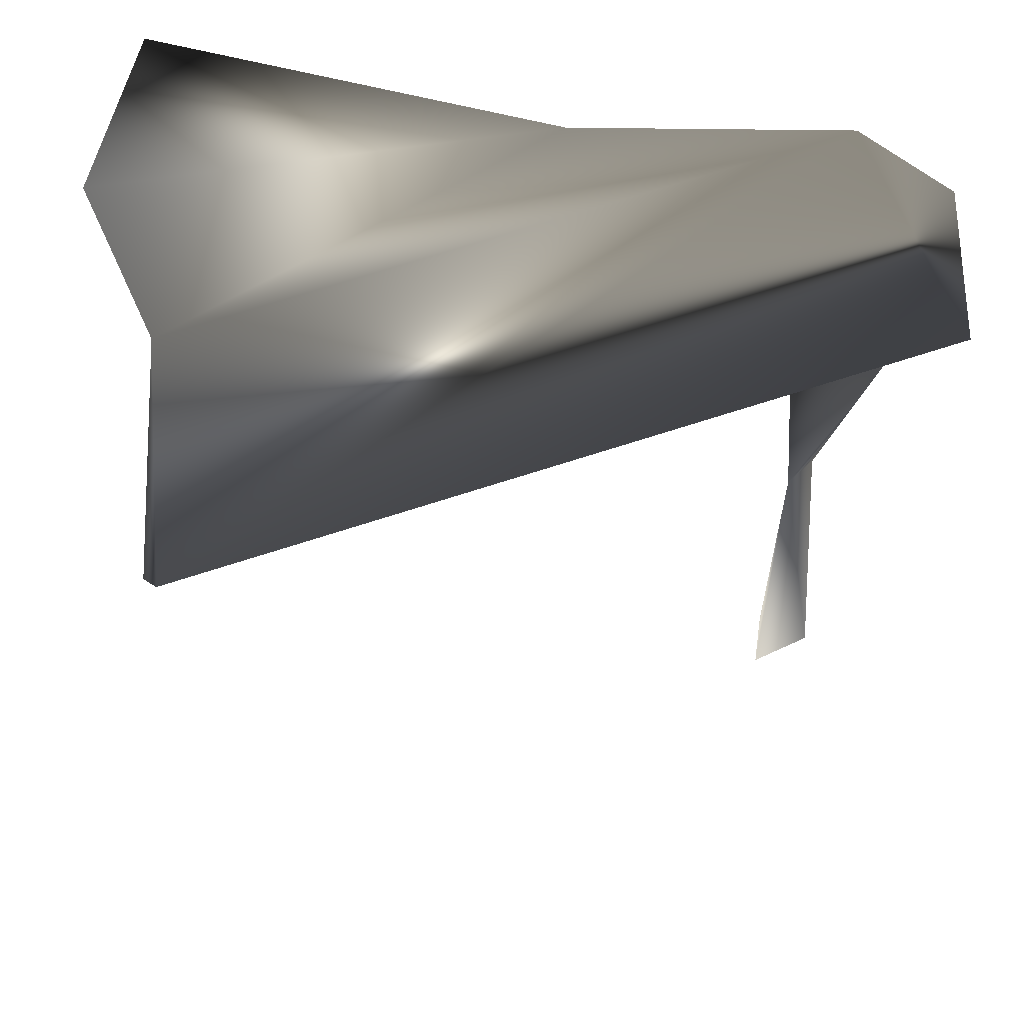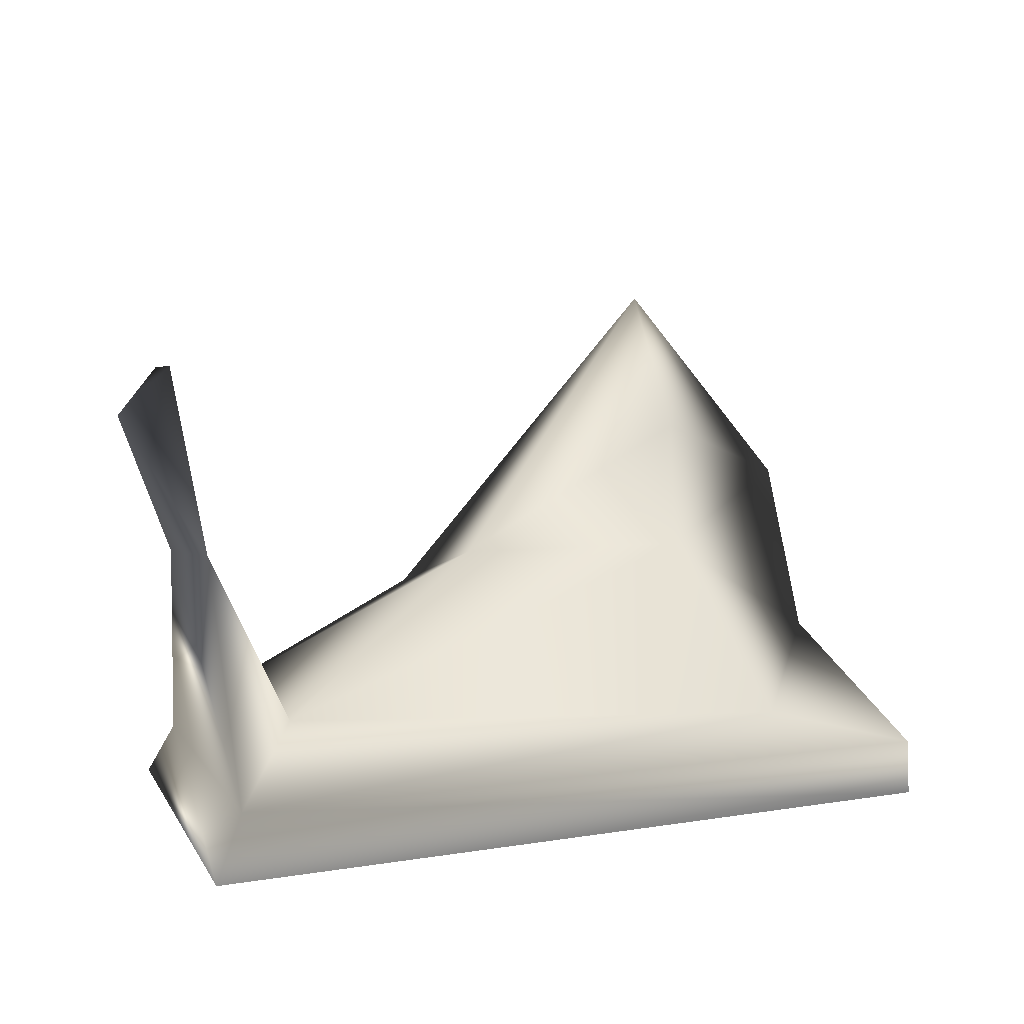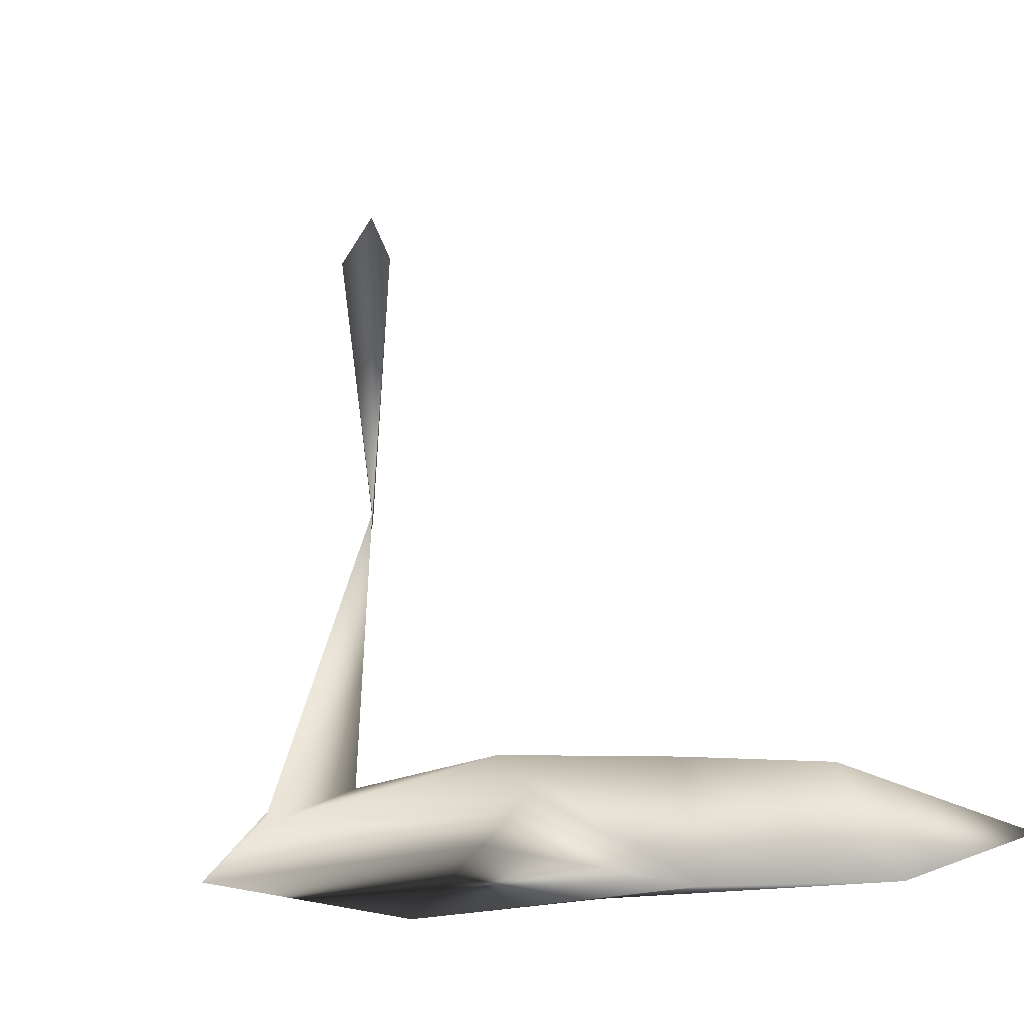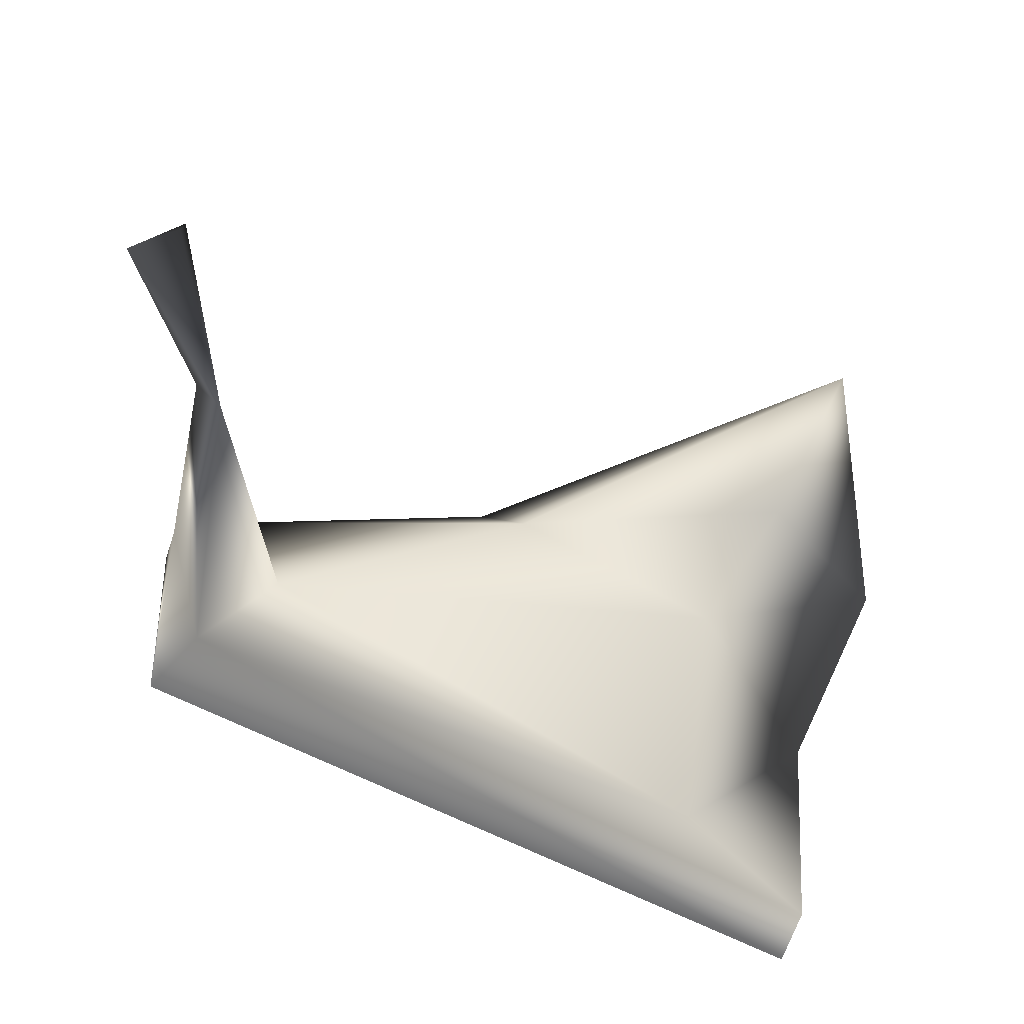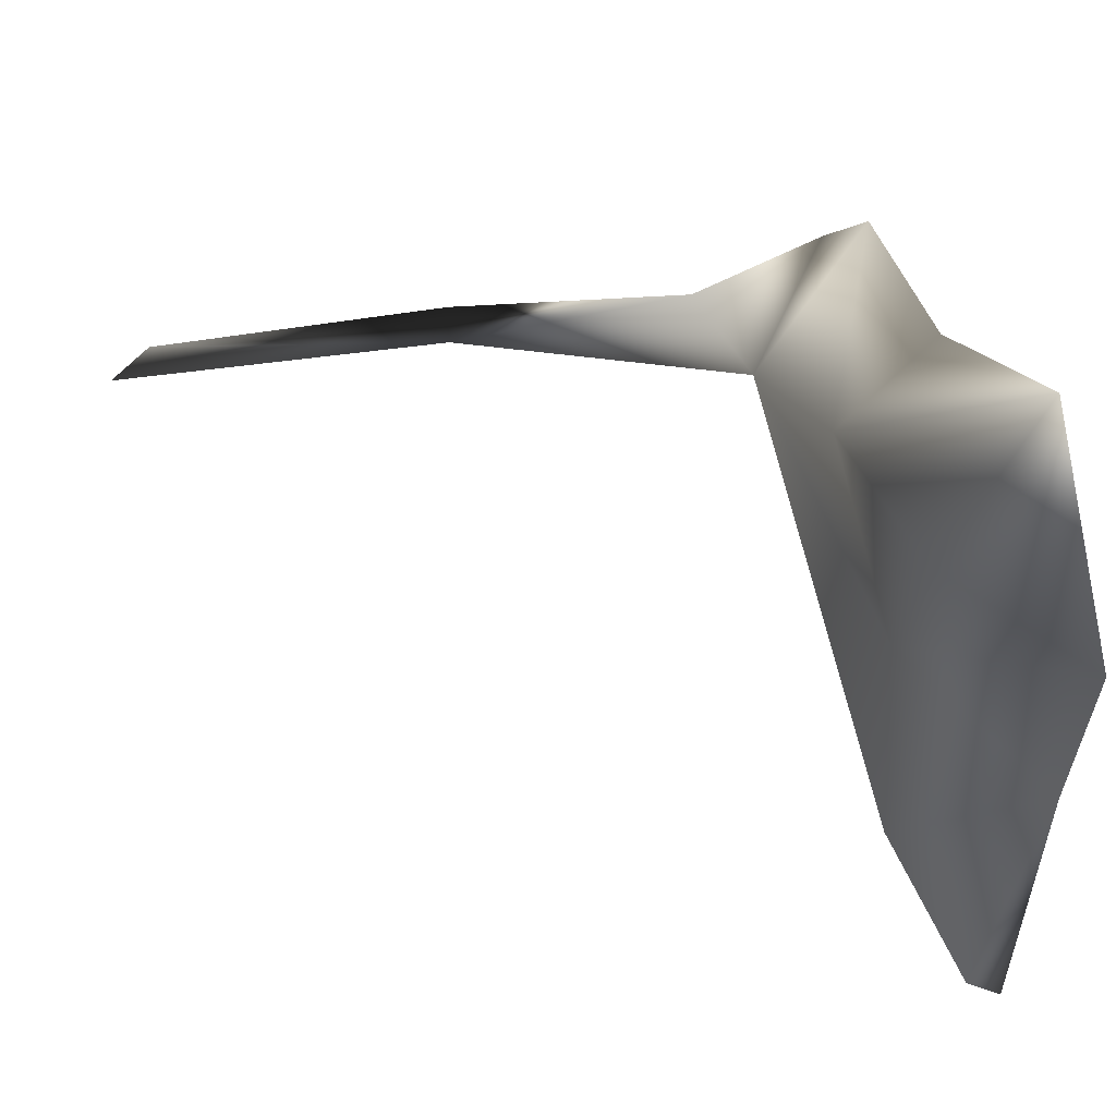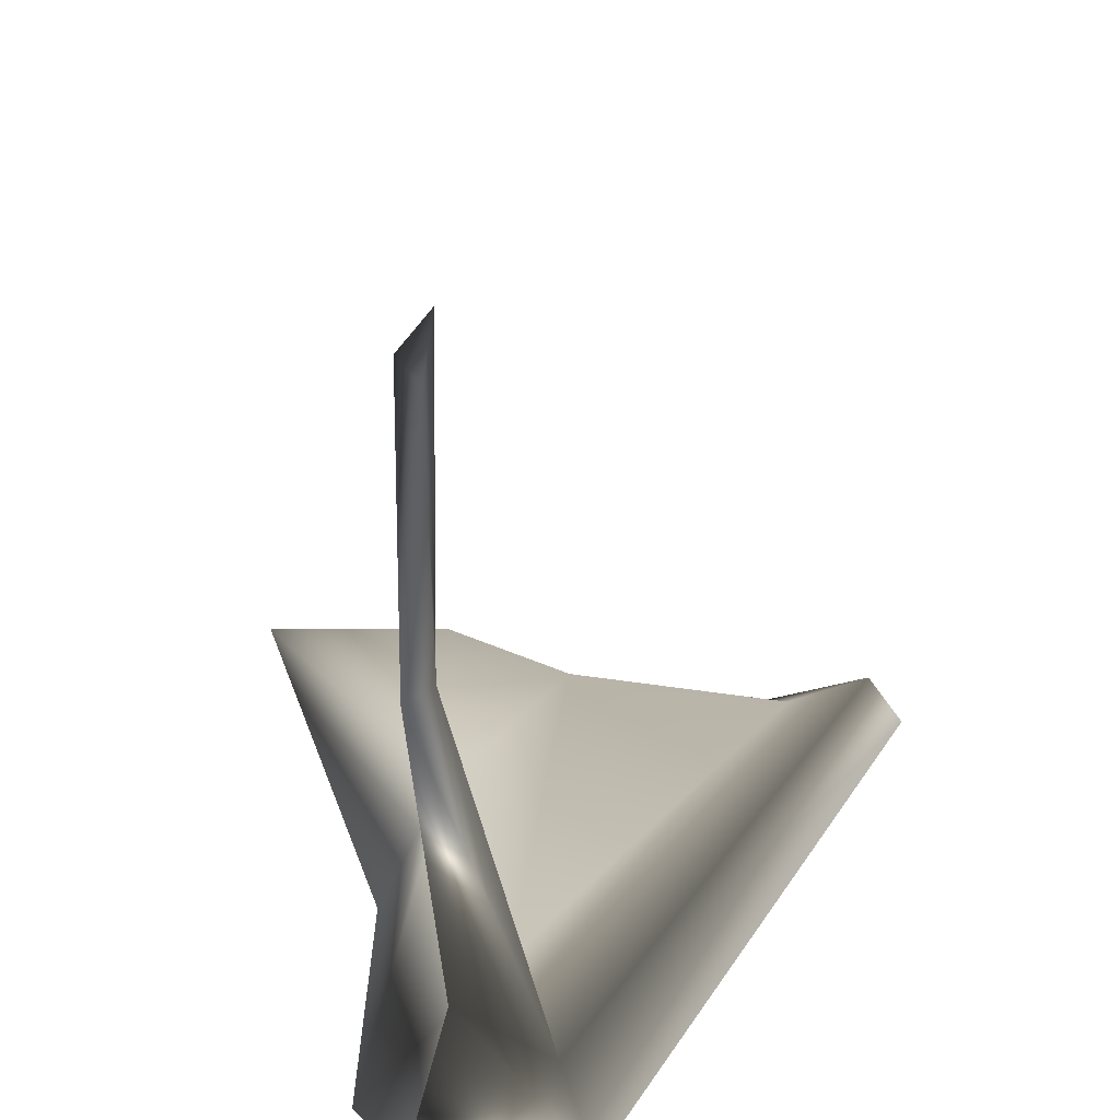
<metadata>
{"format":"obj","ext":"obj","renderer":"f3d","projection":"perspective","resolution":1024,"background":"white","views":[{"elev":-36.0,"azim":-1.4,"up":"+Z"},{"elev":59.6,"azim":149.5,"up":"+Y"},{"elev":-11.2,"azim":-135.8,"up":"+Y"},{"elev":64.1,"azim":-177.8,"up":"+Y"},{"elev":32.5,"azim":-101.7,"up":"+Z"},{"elev":30.3,"azim":94.0,"up":"+Y"}]}
</metadata>
<code>
g
v 0.4406 0.006023 -3.3
v 0.272 -0.3308 -4.825
v 0.7401 -0.3804 -5.922
v 2.598 0.3667 -4.674
v 0.9309 0.361 -4.521
v 1.401 0.3667 -5.307
v 1.497 0.287 -6.629
v 4.181 0.3703 -5.168
v 0.7668 0.01689 -7.15
v 2.898 -0.3244 -4.299
v 4.509 -0.4088 -4.366
v 4.855 0.5952 -4.932
v 5.034 -0.2893 -4.705
v 4.705 0.1488 -5.476
v 5.033 -0.2015 -5.689
v 0.8724 -0.2372 -7.369
v 4.393 2.2 -4.856
v 4.41 3.969 -4.706
v 4.393 4.207 -4.893
v 4.552 2.178 -4.703
v 4.708 3.959 -4.867
g
f 5 1 4 6
f 1 5 2
f 2 5 6 3
f 6 4 8 7
f 7 3 6
f 3 7 9
f 10 4 1
f 4 10 11 8
f 8 11 13 12
f 8 14 7
f 7 14 9
f 14 15 16 9
f 9 16 3
f 14 12 15
f 13 15 12
f 17 18 19
f 14 8 17
f 14 17 20 12
f 20 17 21
f 21 17 19
f 21 18 20
f 21 19 18
f 12 20 17 8
f 18 17 20
f 2 10 1
f 3 10 2
f 11 10 3 16
f 15 13 11 16

</code>
